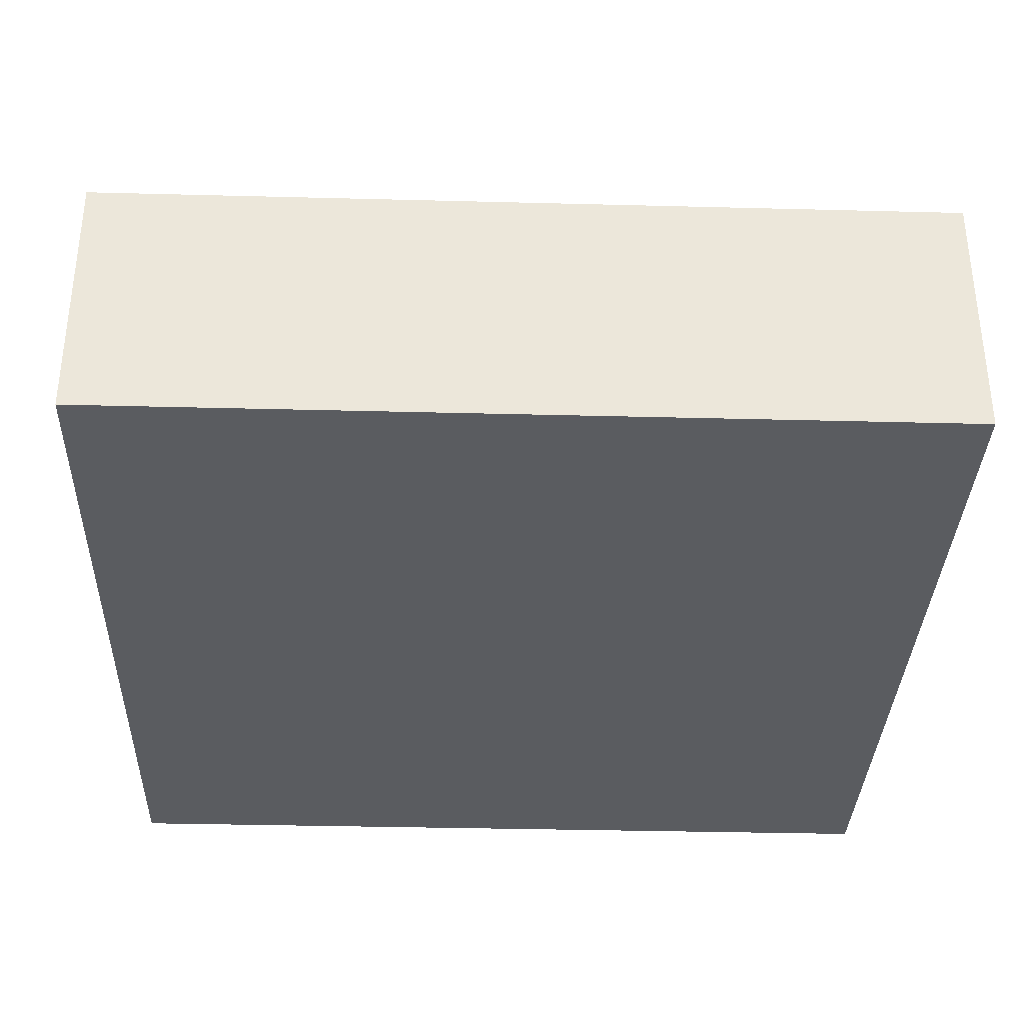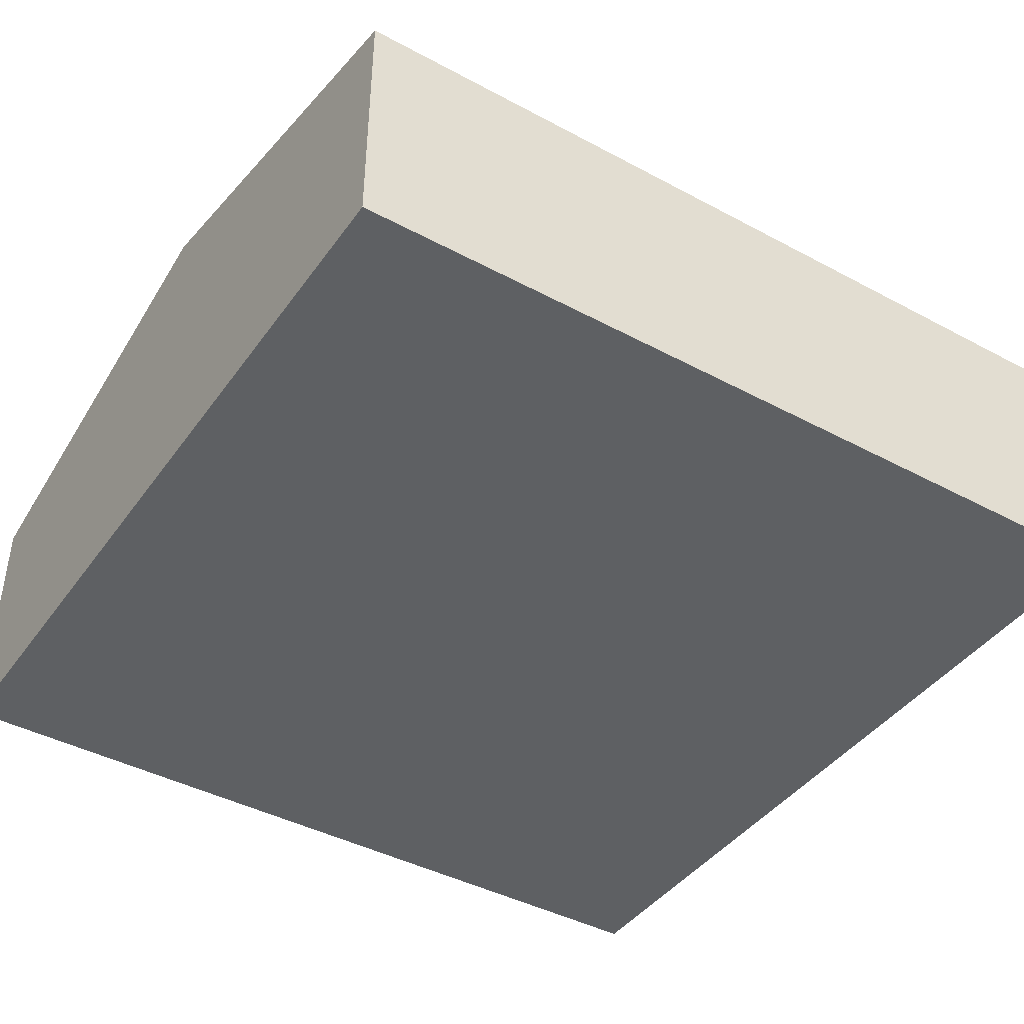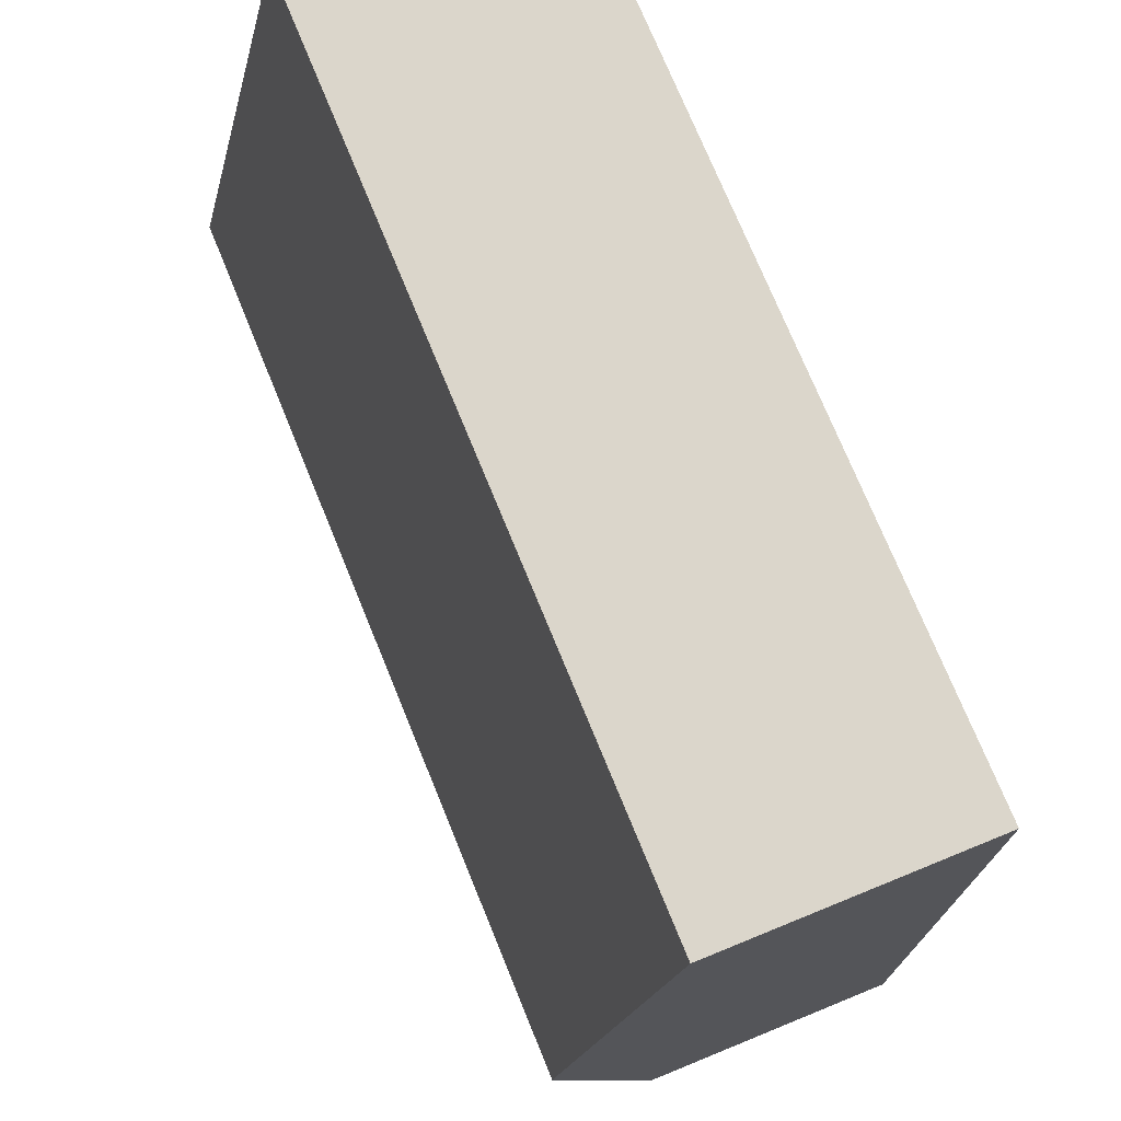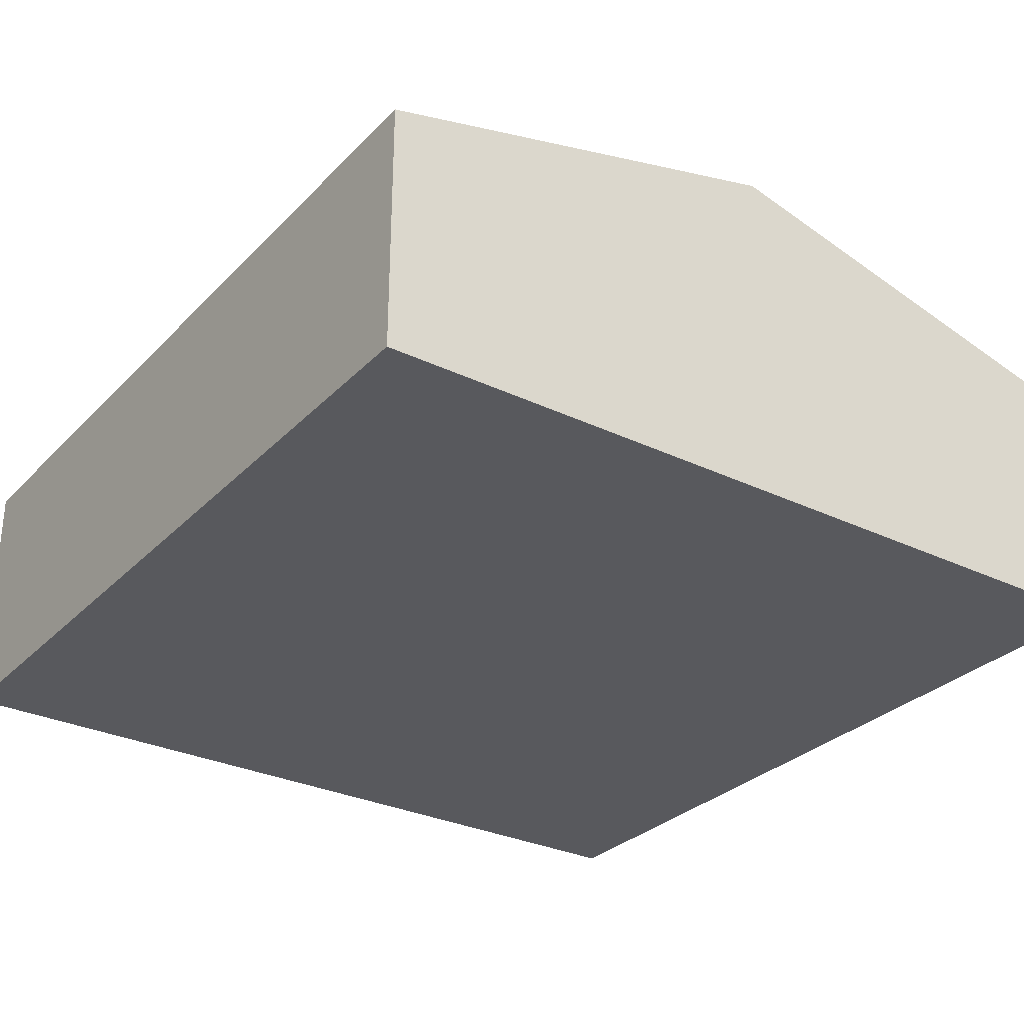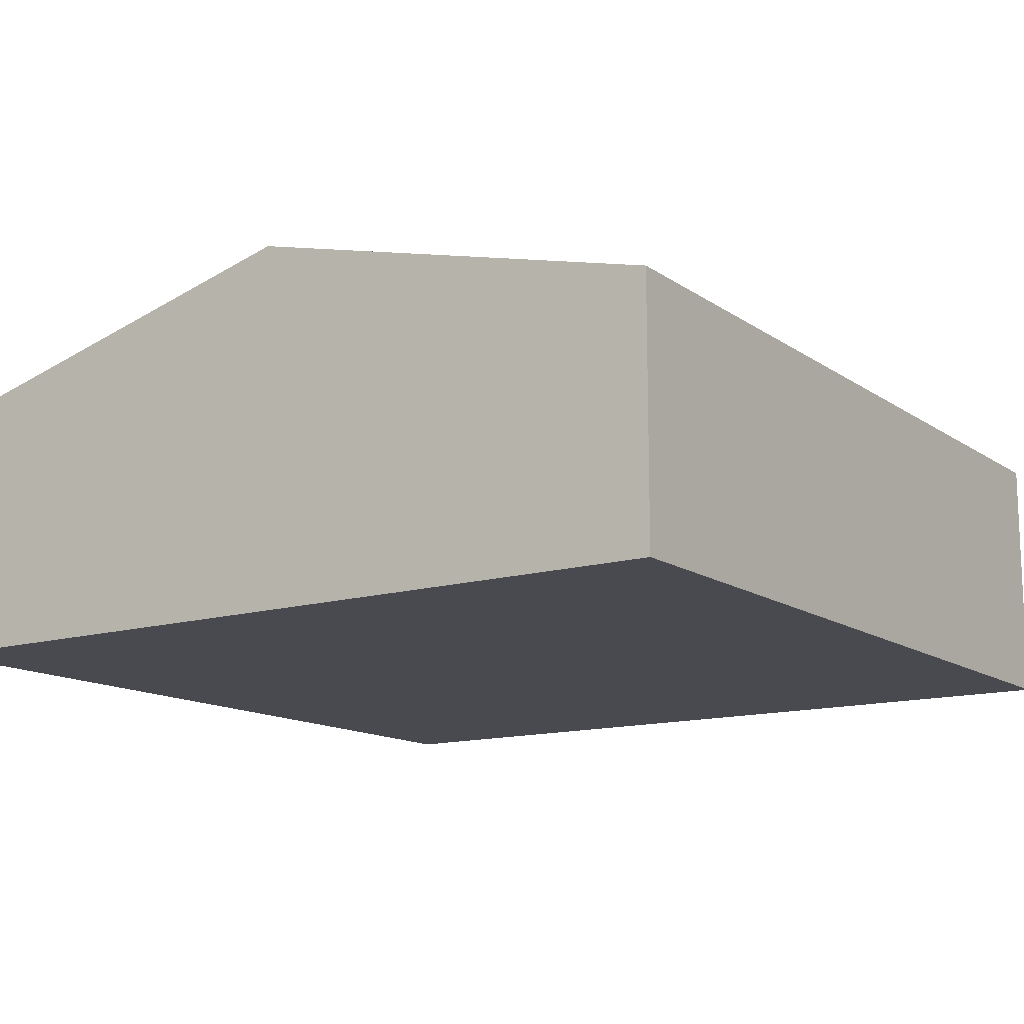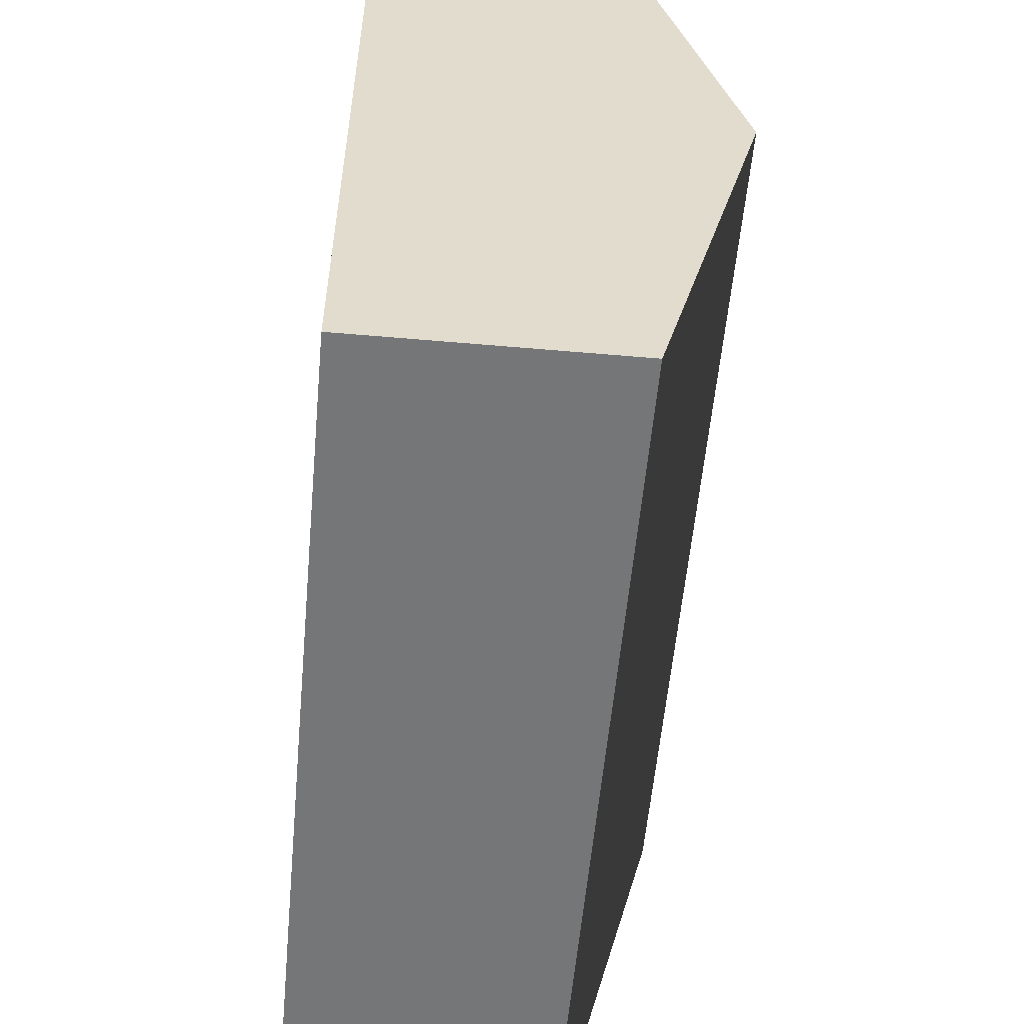
<metadata>
{"format":"obj","ext":"obj","renderer":"f3d","projection":"perspective","resolution":1024,"background":"white","views":[{"elev":-34.1,"azim":-2.0,"up":"+Y"},{"elev":-42.3,"azim":-32.7,"up":"+Y"},{"elev":73.6,"azim":-112.2,"up":"+Z"},{"elev":-29.9,"azim":-125.0,"up":"+Y"},{"elev":-13.6,"azim":124.0,"up":"+Y"},{"elev":-56.7,"azim":84.8,"up":"+Z"}]}
</metadata>
<code>
v 0 68.46 -250
v 0 68.46 0
v 250 68.46 0
v 250 68.46 -250
v 0 0 -250
v 0 0 0
v 250 0 0
v 250 0 -250
v 0 75.15 -250
v 0 75.15 0
v 250 75.15 0
v 250 75.15 -250
v 250 99.85 -125
v 250 106.5 -125
v 0 106.5 -125
v 0 99.85 -125
v 0 0 -125
v 250 0 -125
f 4 8 5 1
f 18 13 3 7
f 16 17 6 2
f 7 6 17 18
f 3 2 6 7
f 4 1 9 12
f 13 14 11 3
f 15 16 2 10
f 11 14 15 10
f 3 11 10 2
f 4 12 14 13
f 15 14 12 9
f 9 1 16 15
f 5 17 16 1
f 18 17 5 8
f 4 13 18 8

</code>
